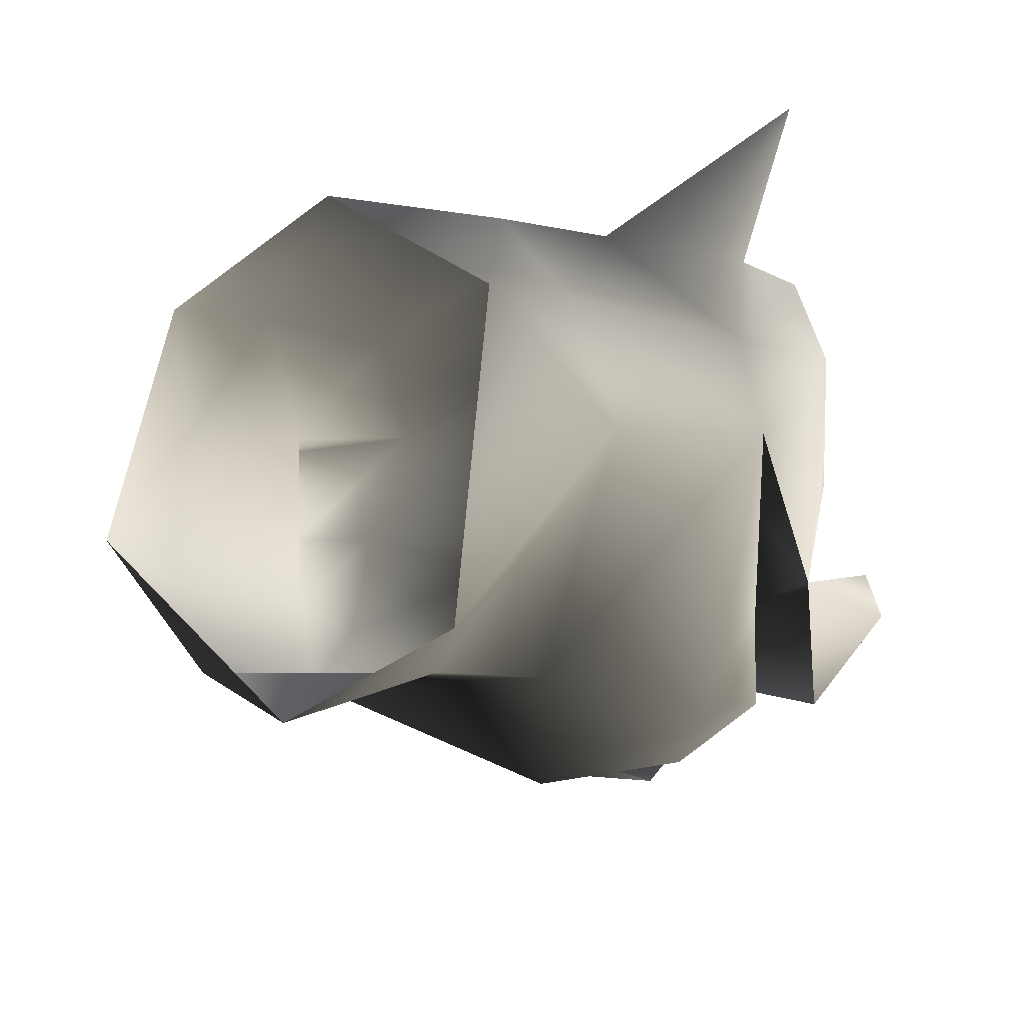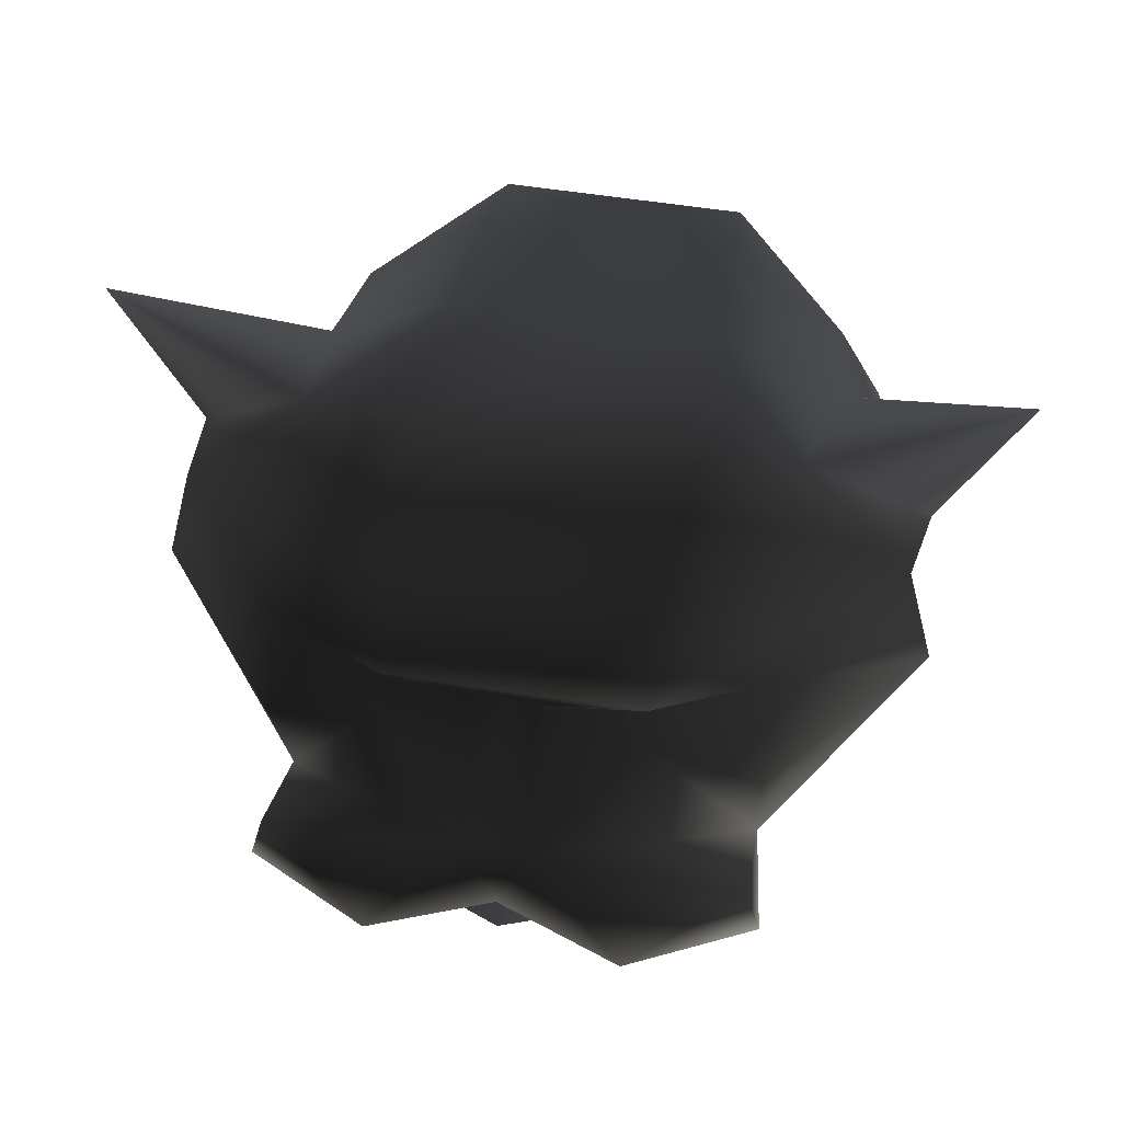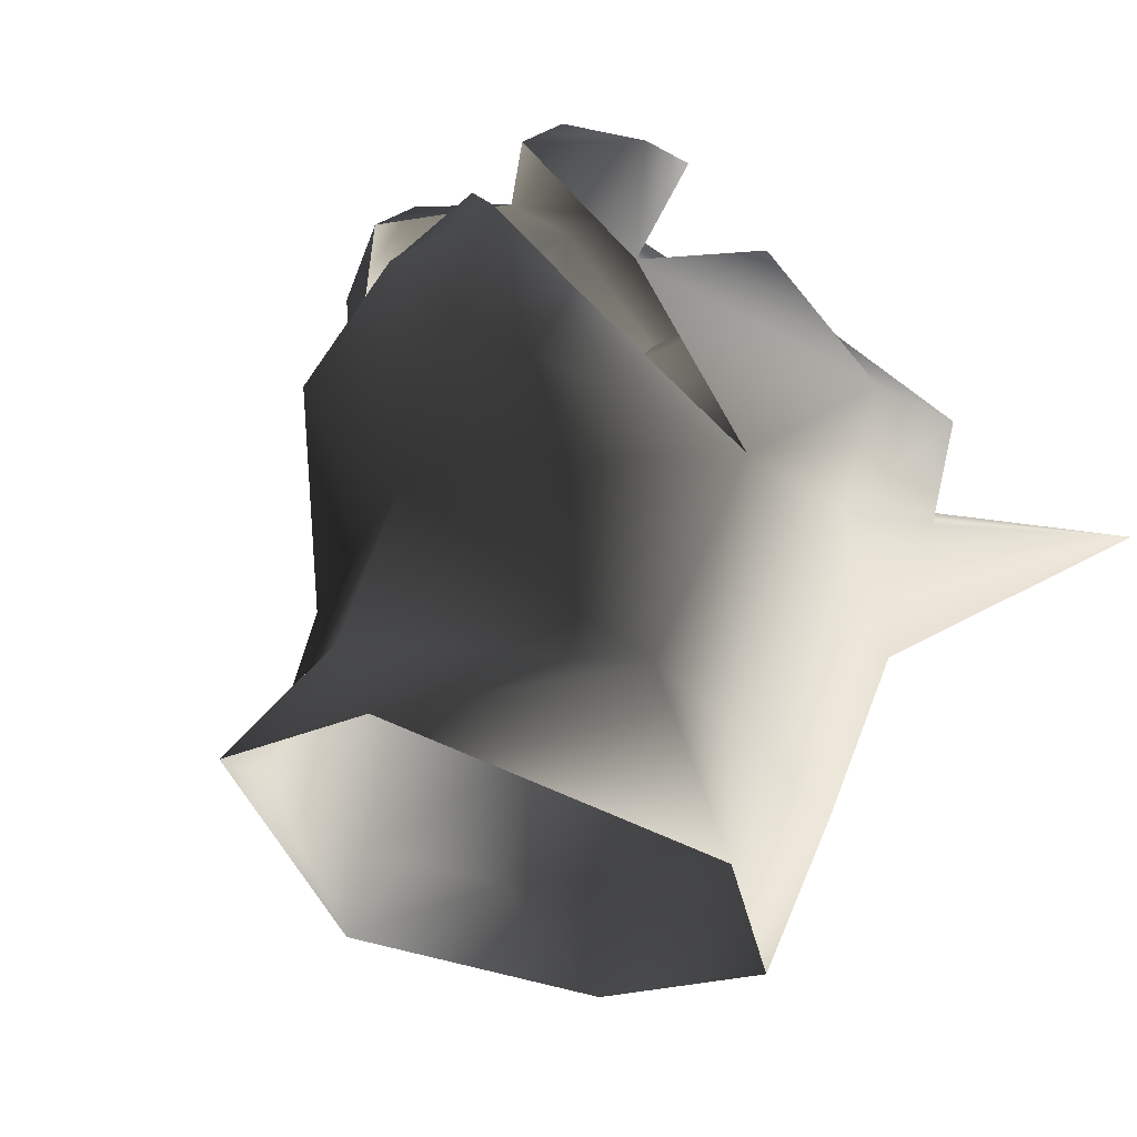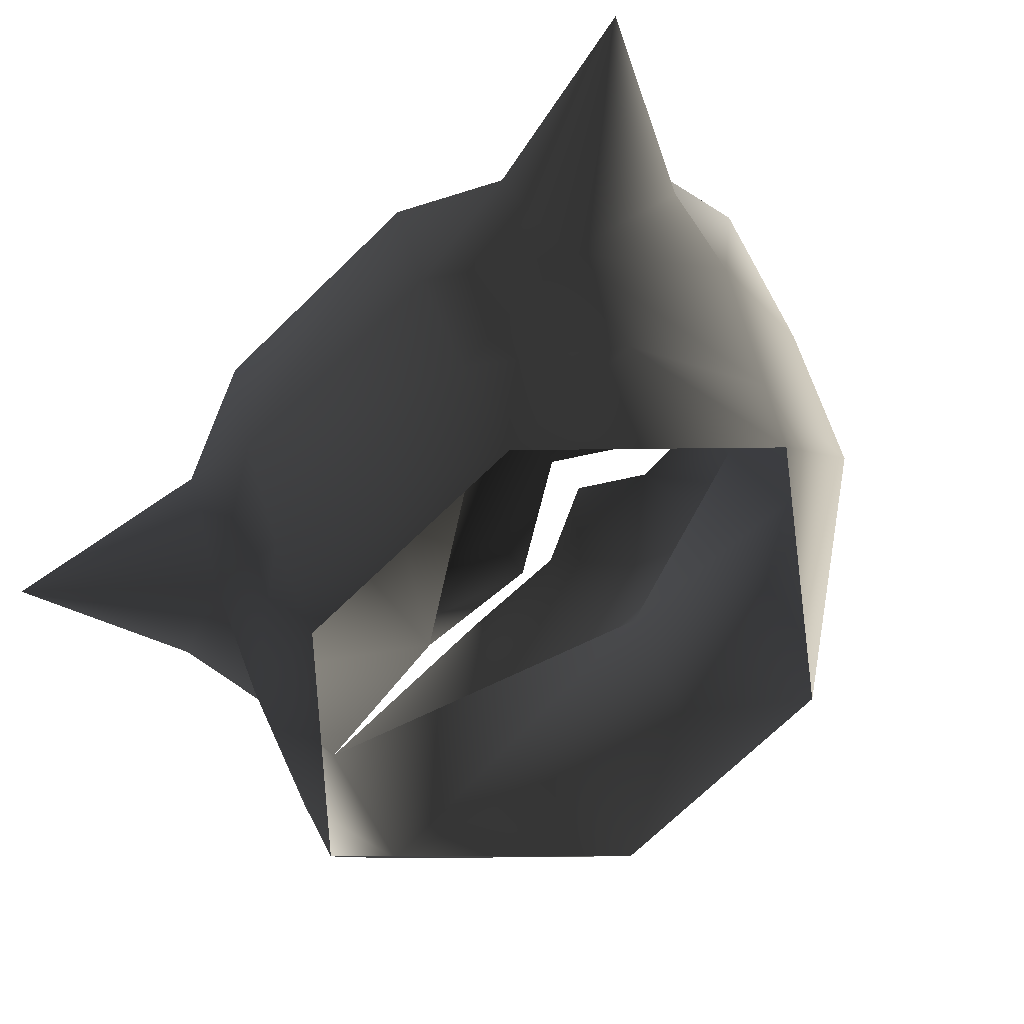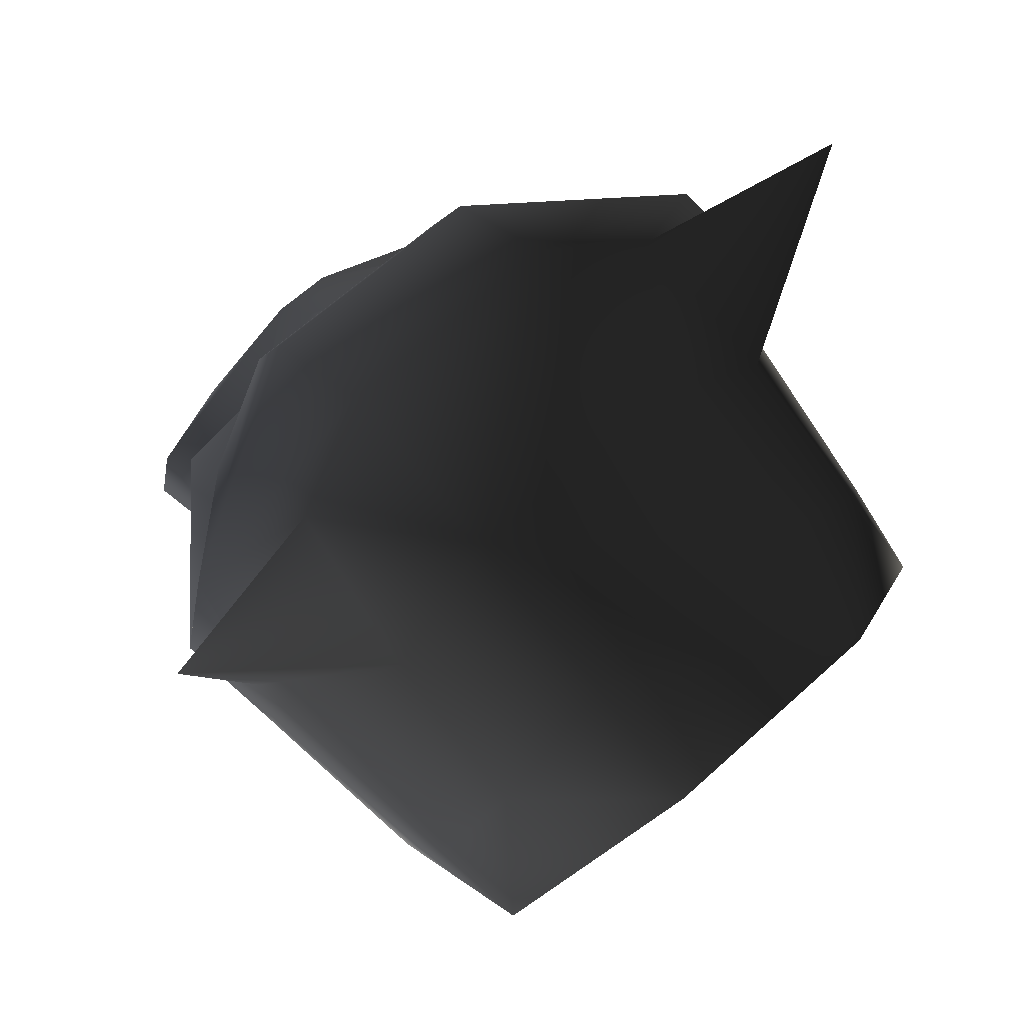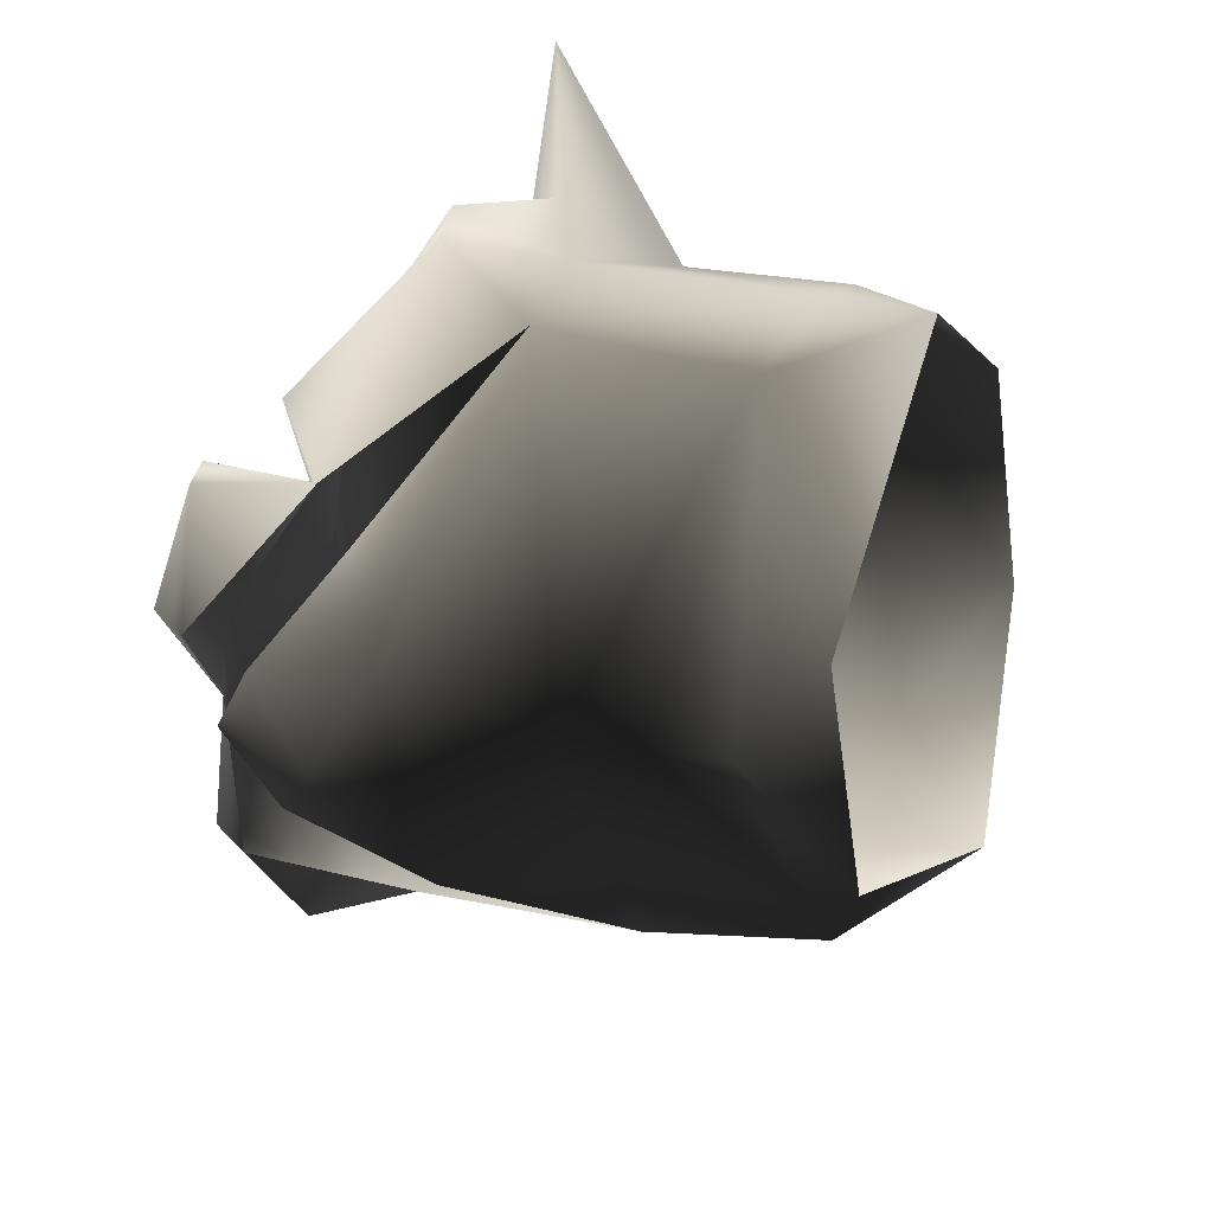
<metadata>
{"format":"obj","ext":"obj","renderer":"f3d","projection":"perspective","resolution":1024,"background":"white","views":[{"elev":-35.9,"azim":-135.1,"up":"+Y"},{"elev":52.7,"azim":9.9,"up":"+Y"},{"elev":-15.2,"azim":52.9,"up":"+Z"},{"elev":-72.3,"azim":-136.0,"up":"+Z"},{"elev":65.4,"azim":137.7,"up":"+Y"},{"elev":-55.3,"azim":98.3,"up":"+Y"}]}
</metadata>
<code>
o 3007
v 8 65 92
v -8 65 92
v 0 67 84
v 22 75 82
v 11 72 94
v 5 70 101
v 0 66 98
v -5 70 101
v -11 72 94
v -22 75 82
v -20 70 70
v 0 63 74
v 20 70 70
v 20 78 66
v 22 82 80
v 24 83 87
v 15 73 95
v 15 83 98
v 8 85 98
v 2 81 104
v 15 77 102
v 16 73 102
v 8 70 104
v 8 73 106
v 0 75 104
v -2 81 104
v -8 73 106
v -8 70 104
v -16 73 102
v -15 73 95
v -15 77 102
v -8 85 98
v -15 83 98
v -24 83 87
v -22 82 80
v -20 78 66
v -19 76 60
v -8 60 68
v 8 60 68
v 19 76 60
v 16 86 64
v 16 91 74
v 23 88 80
v 22 91 87
v 15 88 94
v 2 88 98
v 0 88 98
v -2 88 98
v -15 88 94
v -22 91 87
v -23 88 80
v -16 91 74
v -16 86 64
v -8 88 56
v -8 92 64
v 8 92 64
v 8 88 56
v 0 72 104
v 28 99 80
v 15 96 84
v 8 96 75
v 8 99 87
v -28 99 80
v -15 96 84
v -8 99 87
v -8 96 75
v -8 95 95
v -8 89 98
v 8 95 95
v 8 89 98
f 1 2 3
f 1 3 4
f 1 4 5
f 1 5 6
f 1 6 7
f 1 7 2
f 2 7 8
f 2 8 9
f 2 9 10
f 2 10 3
f 3 10 11
f 3 11 12
f 3 12 13
f 3 13 4
f 4 13 14
f 4 14 15
f 4 15 16
f 4 16 17
f 17 16 18
f 17 18 19
f 17 19 20
f 17 20 21
f 17 21 22
f 17 22 23
f 23 22 24
f 23 24 25
f 25 24 20
f 25 20 26
f 25 26 27
f 25 27 28
f 28 27 29
f 28 29 30
f 30 29 31
f 30 31 26
f 30 26 32
f 30 32 33
f 30 33 34
f 30 34 10
f 10 34 35
f 10 35 36
f 10 36 11
f 11 36 37
f 11 37 38
f 11 38 12
f 12 38 39
f 12 39 13
f 13 39 40
f 13 40 14
f 14 40 41
f 14 41 42
f 14 42 15
f 15 42 43
f 15 43 44
f 15 44 16
f 16 44 45
f 16 45 18
f 18 45 19
f 19 45 46
f 19 46 20
f 20 46 47
f 20 47 26
f 26 47 48
f 26 48 32
f 32 48 49
f 32 49 33
f 33 49 34
f 34 49 50
f 34 50 35
f 35 50 51
f 35 51 52
f 35 52 36
f 36 52 53
f 36 53 37
f 37 53 54
f 54 53 55
f 54 55 56
f 54 56 57
f 57 56 41
f 57 41 40
f 7 6 8
f 8 6 58
f 22 21 24
f 24 21 20
f 27 31 29
f 31 27 26
f 59 60 43
f 59 43 42
f 59 42 60
f 60 42 61
f 60 61 62
f 60 62 44
f 60 44 43
f 63 64 52
f 63 52 51
f 63 51 64
f 64 51 50
f 64 50 65
f 64 65 66
f 64 66 52
f 52 66 55
f 52 55 53
f 55 66 61
f 55 61 56
f 56 61 42
f 56 42 41
f 65 50 67
f 65 67 62
f 65 62 61
f 65 61 66
f 48 68 49
f 49 68 50
f 50 68 67
f 67 68 69
f 67 69 62
f 62 69 44
f 44 69 70
f 44 70 45
f 45 70 46
f 46 70 47
f 47 70 68
f 47 68 48
f 69 68 70

</code>
